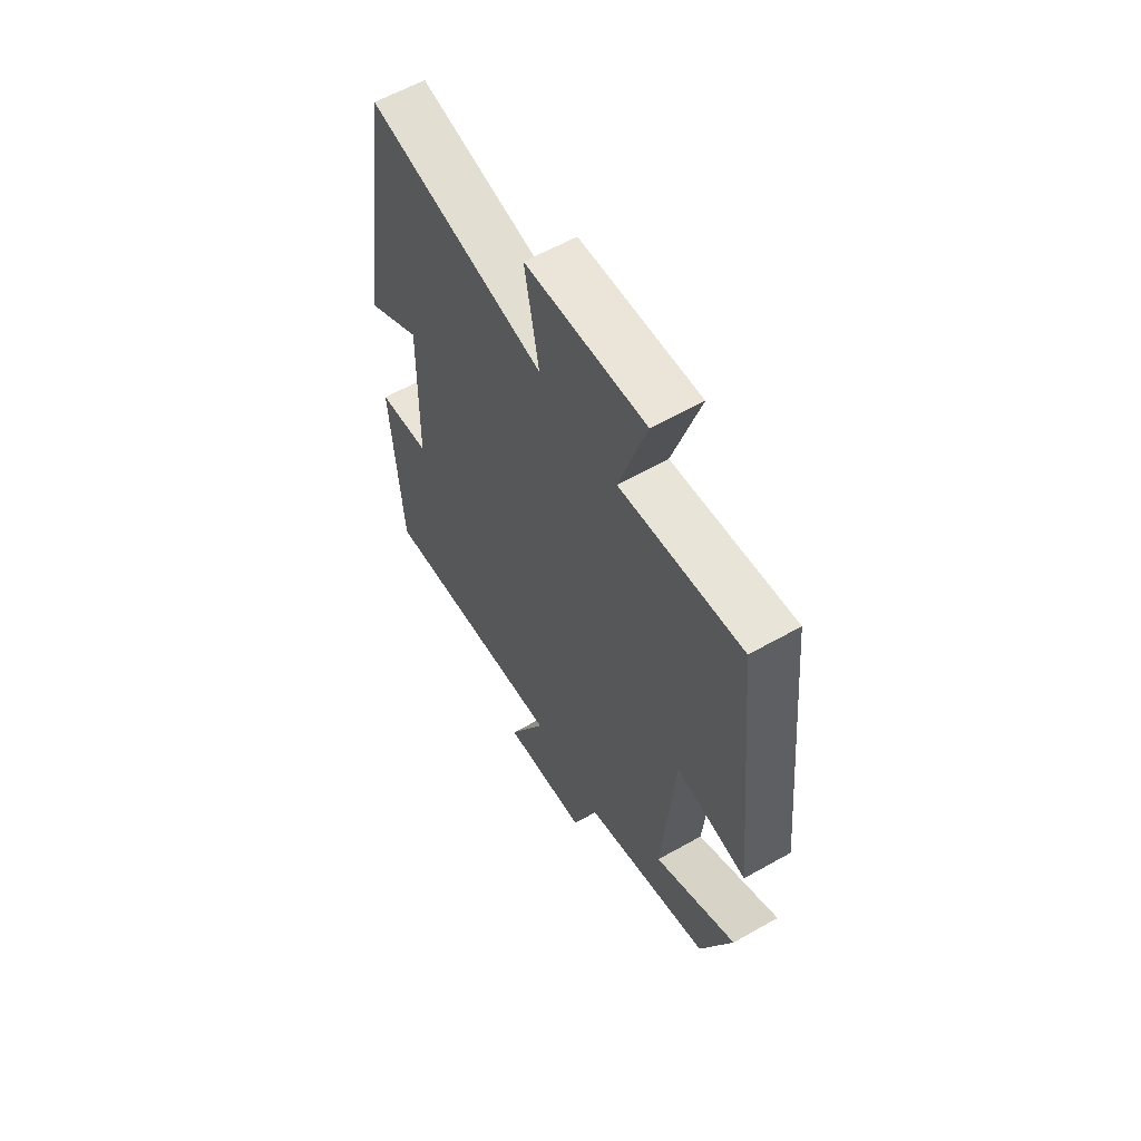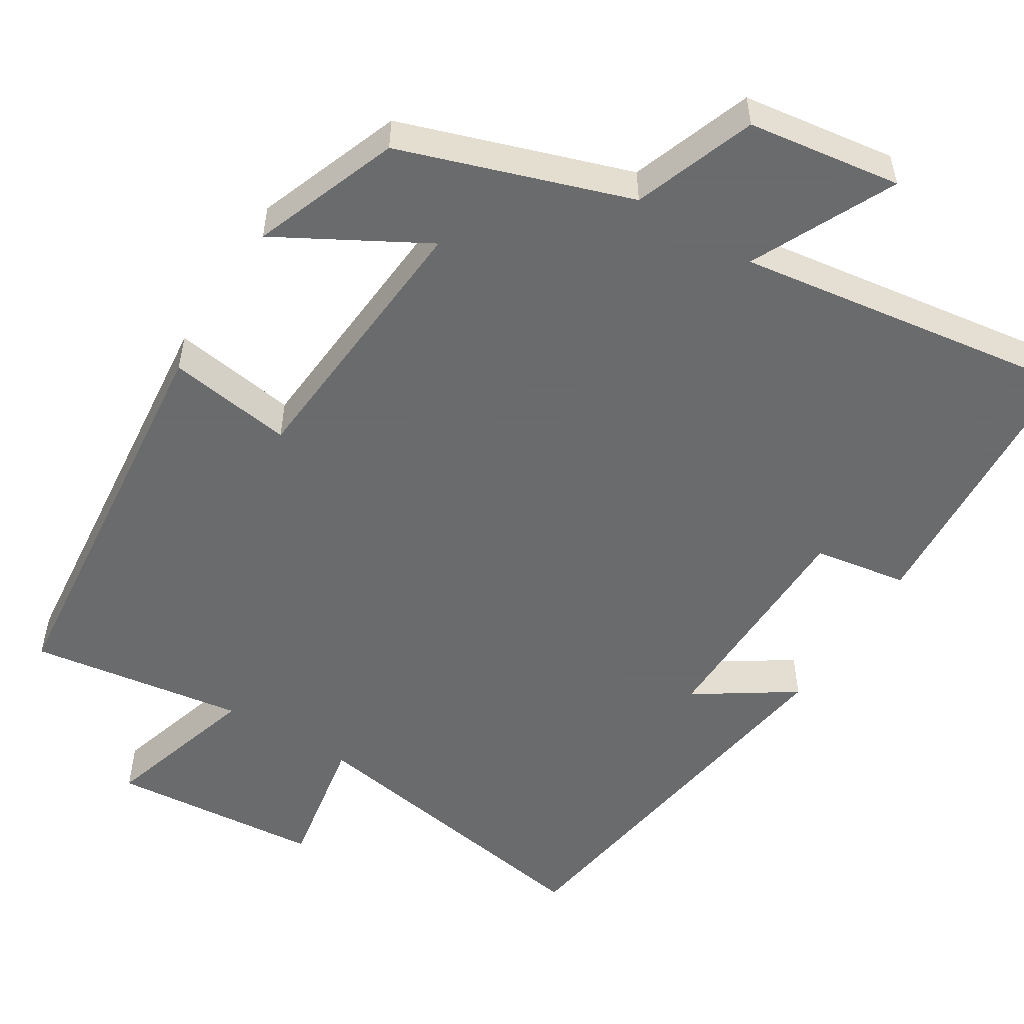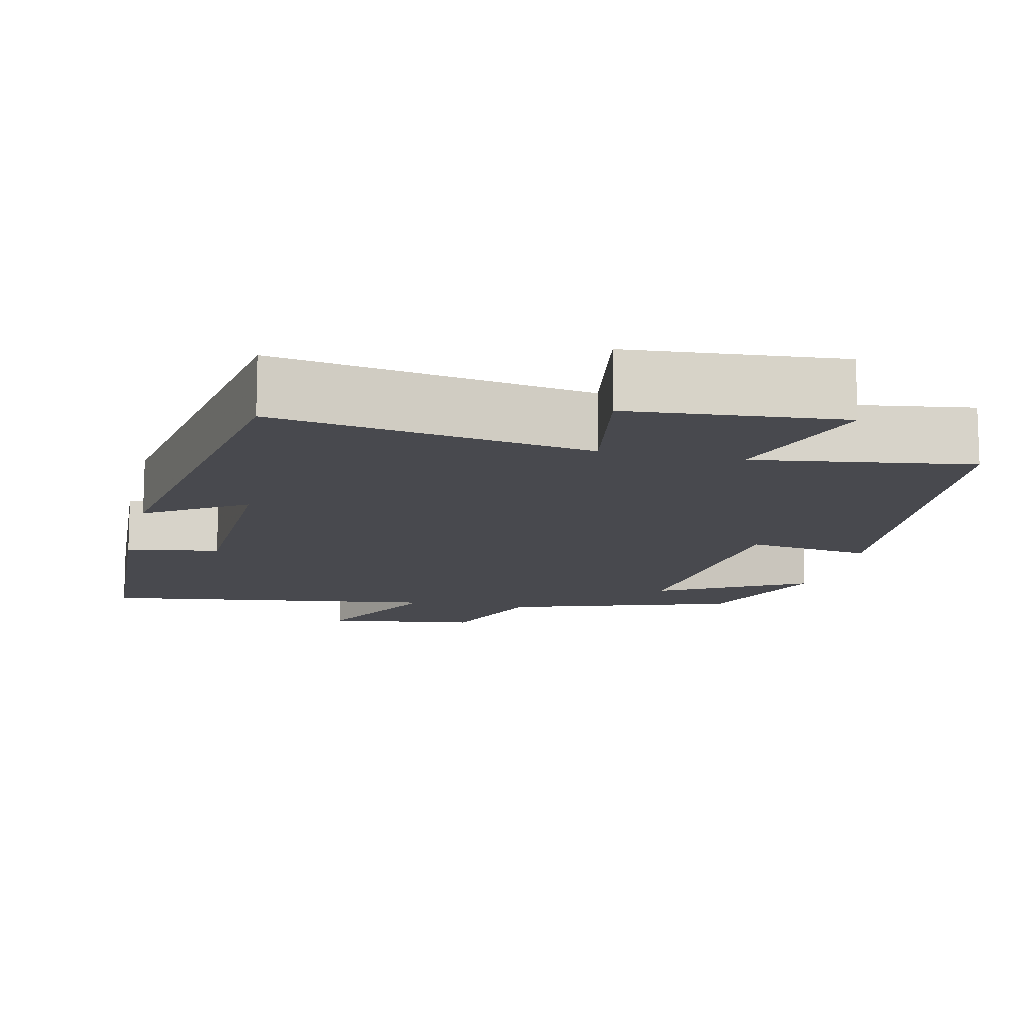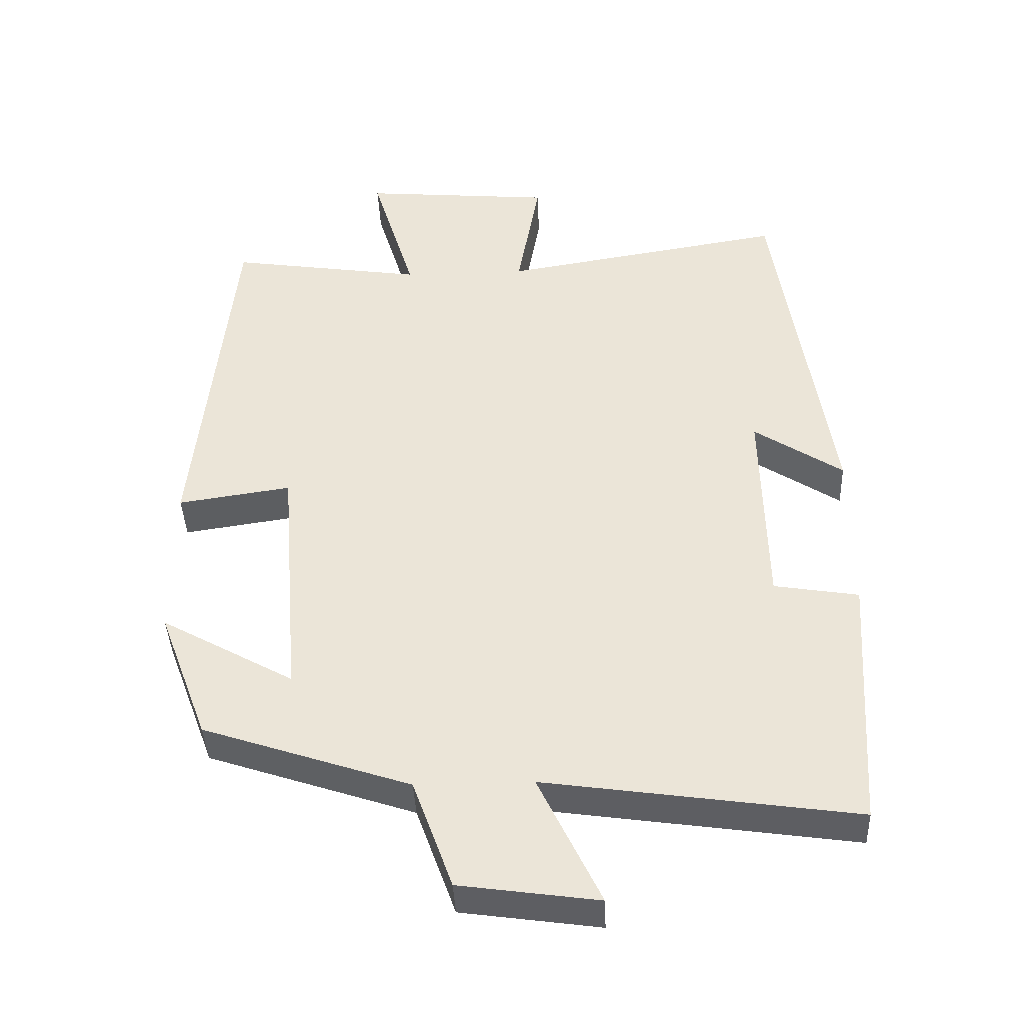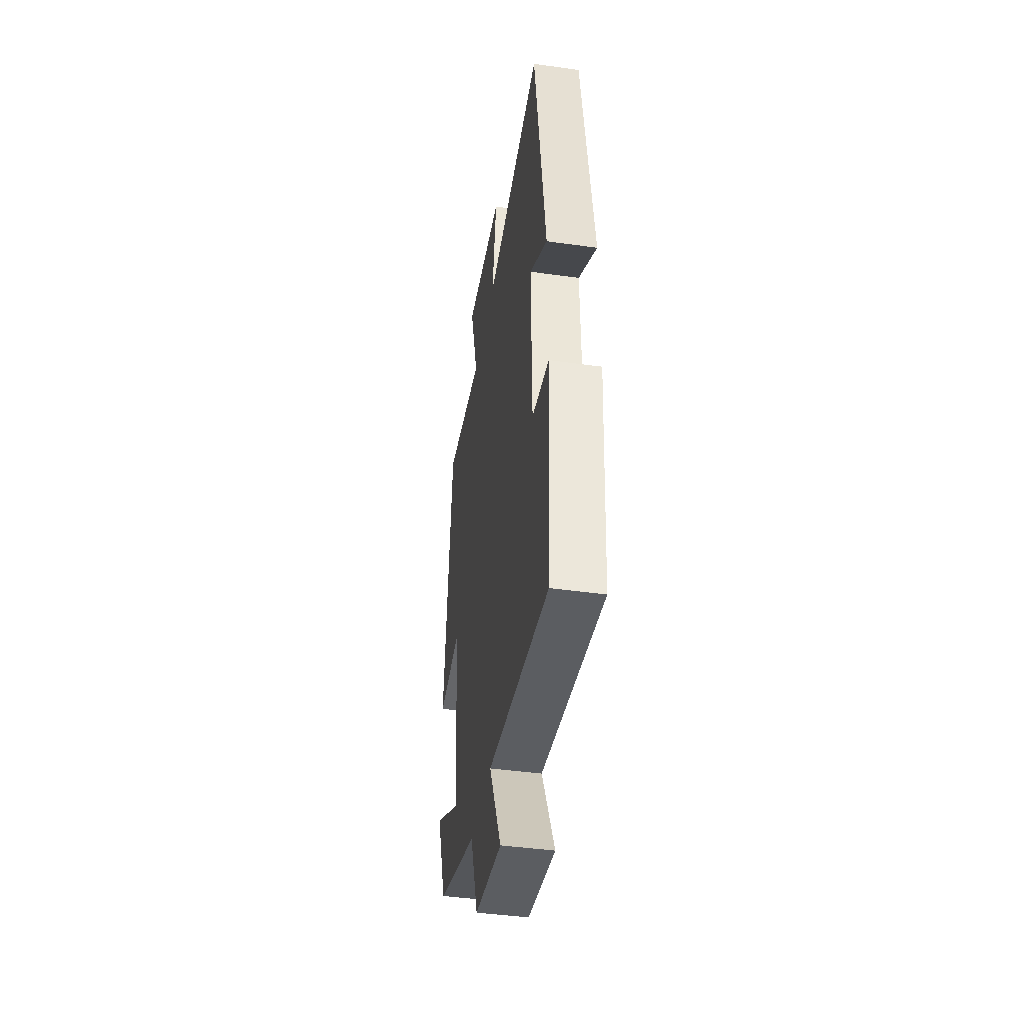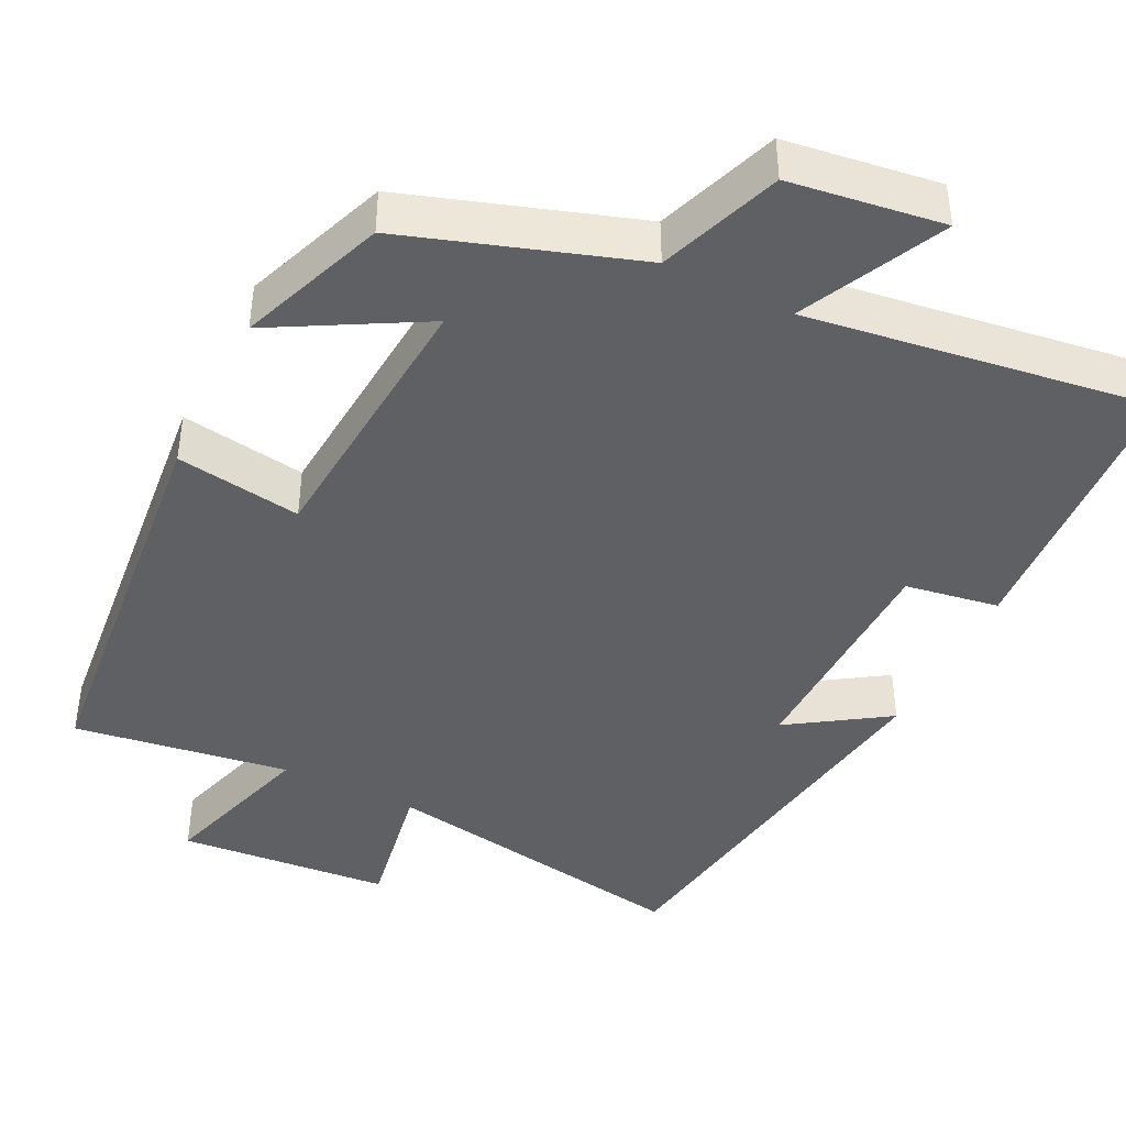
<metadata>
{"format":"obj","ext":"obj","renderer":"f3d","projection":"perspective","resolution":1024,"background":"white","views":[{"elev":60.7,"azim":60.0,"up":"+Z"},{"elev":-53.2,"azim":148.2,"up":"+Y"},{"elev":-12.6,"azim":-13.3,"up":"+Y"},{"elev":-40.4,"azim":-177.6,"up":"+Z"},{"elev":-43.4,"azim":-99.4,"up":"+Z"},{"elev":-43.0,"azim":153.6,"up":"+Y"}]}
</metadata>
<code>
v 0.429 0.07 -0.401
v 0.133 0.07 -0.5
v 0.076 0.07 -0.657
v -0.122 0.07 -0.685
v -0.033 0.07 -0.5
v -0.477 0.07 -0.564
v -0.5 0.07 -0.194
v -0.379 0.07 -0.174
v -0.373 0.07 0.128
v -0.5 0.07 0.044
v -0.421 0.07 0.567
v -0.013 0.07 0.5
v -0.045 0.07 0.68
v 0.229 0.07 0.704
v 0.167 0.07 0.5
v 0.446 0.07 0.542
v 0.5 0.07 0.016
v 0.338 0.07 0.04
v 0.31 0.07 -0.318
v 0.5 0.07 -0.212
v 0.429 0 -0.401
v 0.133 0 -0.5
v 0.076 0 -0.657
v -0.122 0 -0.685
v -0.033 0 -0.5
v -0.477 0 -0.564
v -0.5 0 -0.194
v -0.379 0 -0.174
v -0.373 0 0.128
v -0.5 0 0.044
v -0.421 0 0.567
v -0.013 0 0.5
v -0.045 0 0.68
v 0.229 0 0.704
v 0.167 0 0.5
v 0.446 0 0.542
v 0.5 0 0.016
v 0.338 0 0.04
v 0.31 0 -0.318
v 0.5 0 -0.212
f 19 20 1 2
f 18 19 2
f 15 16 17 18
f 15 18 2
f 12 13 14 15
f 12 15 2 3
f 9 10 11 12
f 8 9 12
f 5 6 7 8
f 5 8 12
f 3 4 5
f 3 5 12
f 22 21 40 39
f 22 39 38
f 38 37 36 35
f 22 38 35
f 35 34 33 32
f 23 22 35 32
f 32 31 30 29
f 32 29 28
f 28 27 26 25
f 32 28 25
f 25 24 23
f 32 25 23
f 1 21 22 2
f 2 22 23 3
f 3 23 24 4
f 4 24 25 5
f 5 25 26 6
f 6 26 27 7
f 7 27 28 8
f 8 28 29 9
f 9 29 30 10
f 10 30 31 11
f 11 31 32 12
f 12 32 33 13
f 13 33 34 14
f 14 34 35 15
f 15 35 36 16
f 16 36 37 17
f 17 37 38 18
f 18 38 39 19
f 19 39 40 20
f 20 40 21 1

</code>
